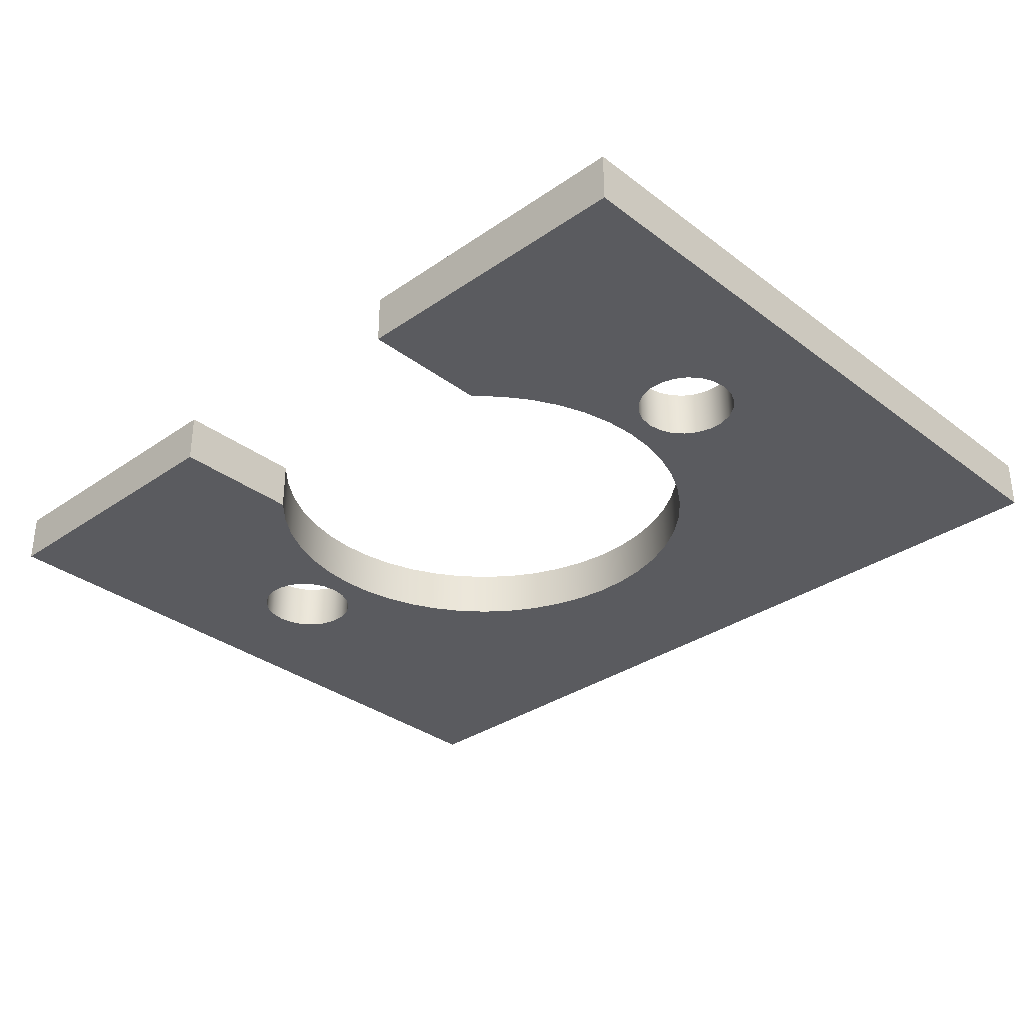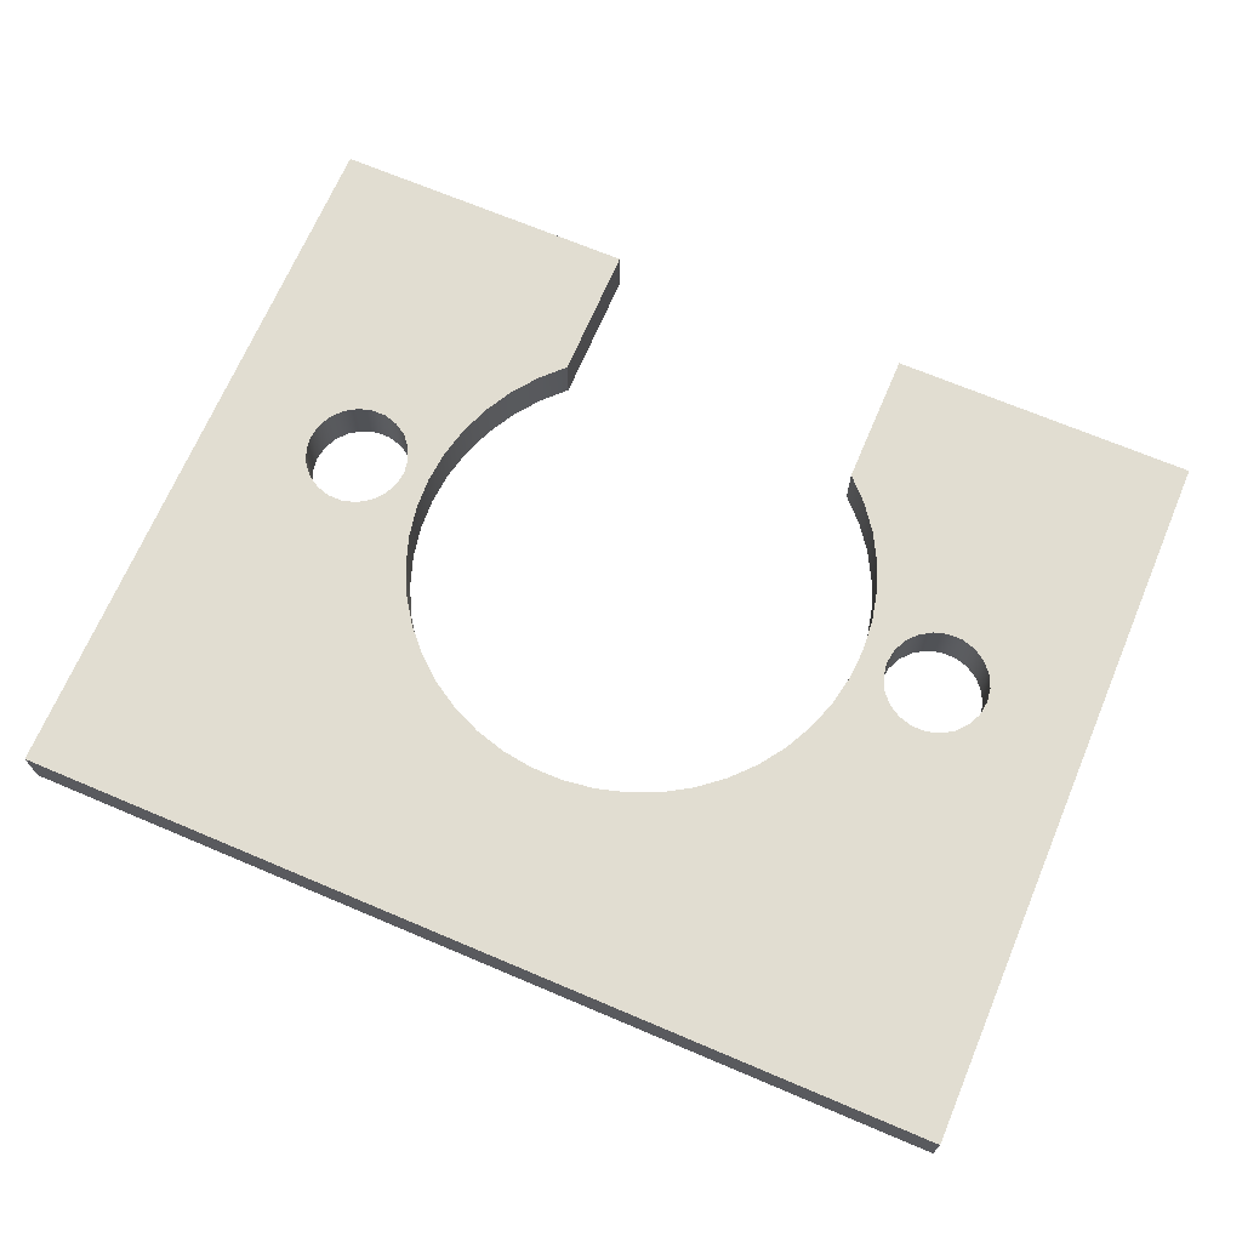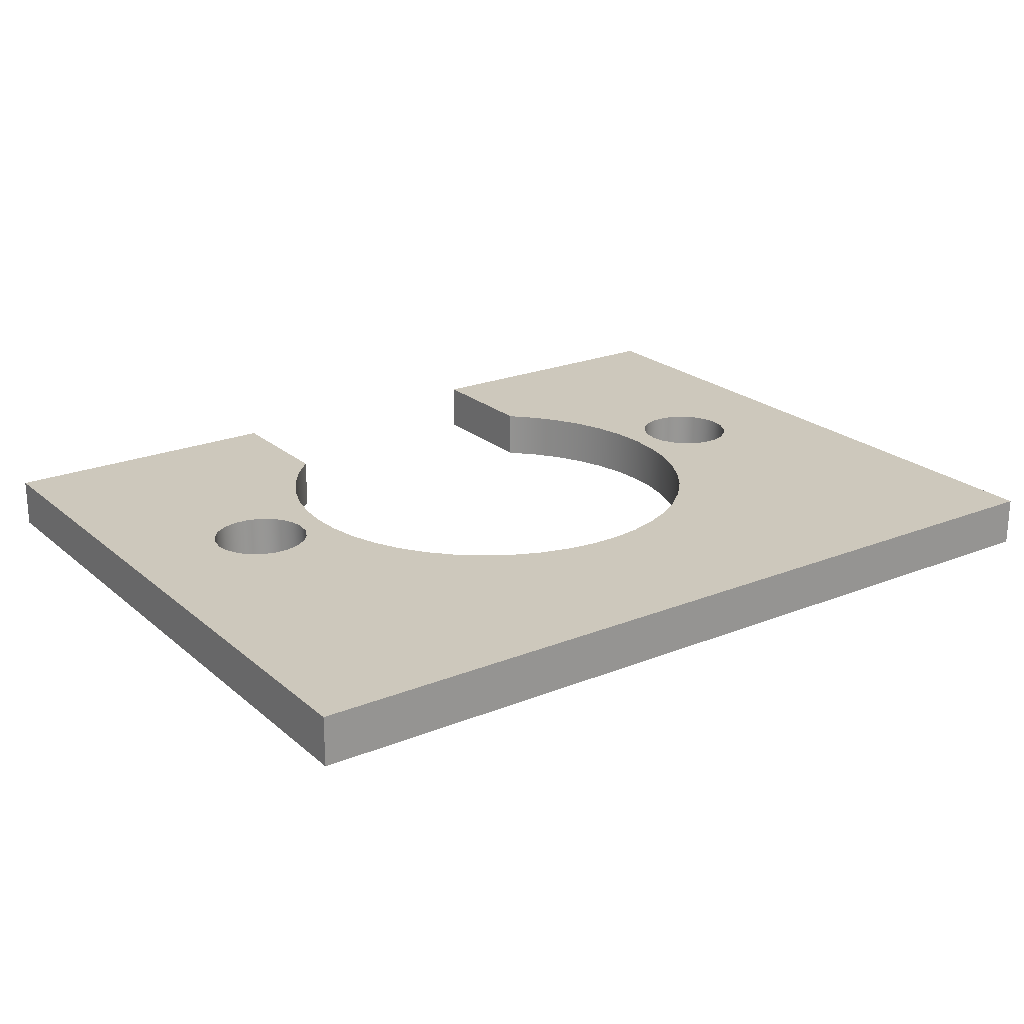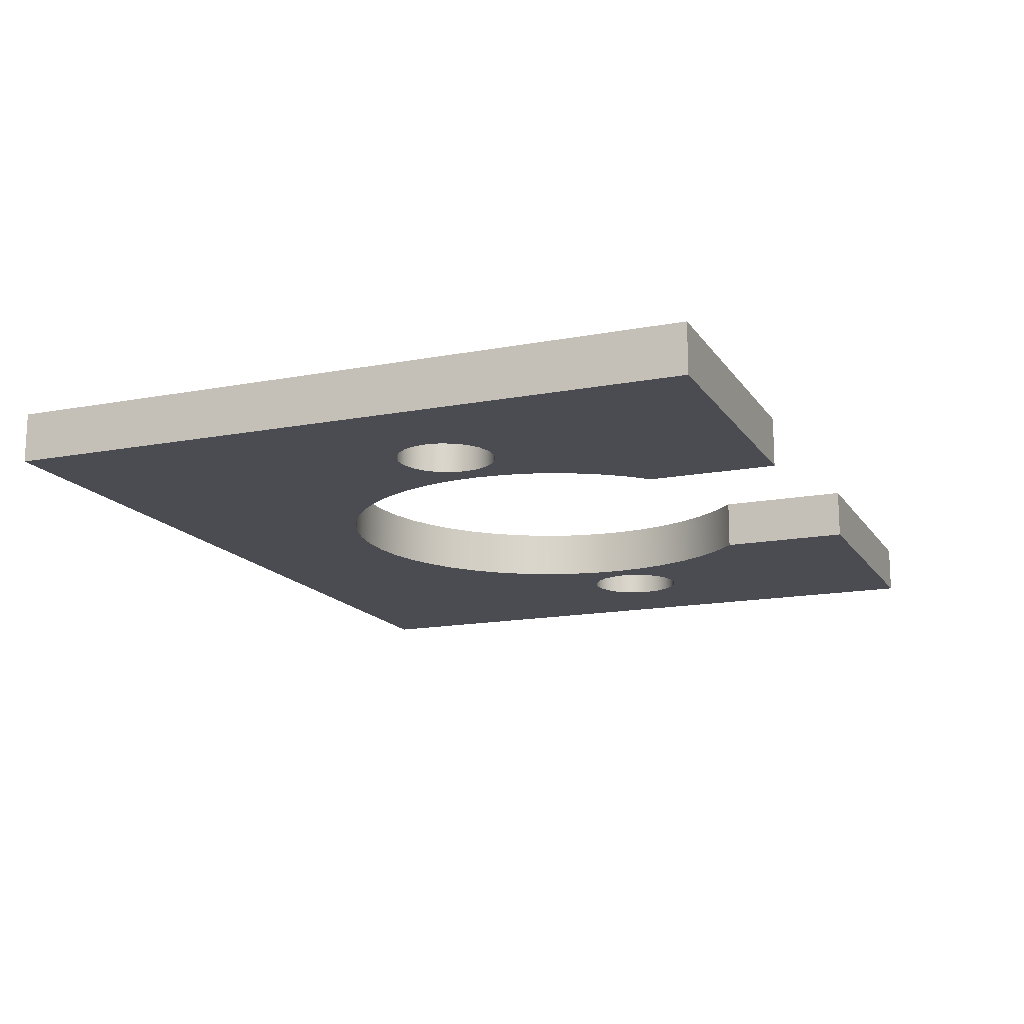
<metadata>
{"format":"obj","ext":"obj","renderer":"f3d","projection":"perspective","resolution":1024,"background":"white","views":[{"elev":-32.8,"azim":43.7,"up":"+Z"},{"elev":68.9,"azim":-157.0,"up":"+Z"},{"elev":22.2,"azim":145.0,"up":"+Z"},{"elev":-15.3,"azim":-67.9,"up":"+Z"}]}
</metadata>
<code>
v 1.905 -3.81 -0.3175
v 1.905 -3.81 0.3175
v 1.905 -2.13 0.3175
v 1.905 -2.13 -0.3175
v -4.445 3.663e-16 -0.3175
v -4.419 0.1789 -0.3175
v -4.344 0.3433 -0.3175
v -4.226 0.4799 -0.3175
v -4.074 0.5776 -0.3175
v -3.9 0.6285 -0.3175
v -3.72 0.6285 -0.3175
v -3.546 0.5776 -0.3175
v -3.394 0.4799 -0.3175
v -3.276 0.3433 -0.3175
v -3.201 0.1789 -0.3175
v -3.175 4.441e-16 -0.3175
v -3.201 -0.1789 -0.3175
v -3.276 -0.3433 -0.3175
v -3.394 -0.4799 -0.3175
v -3.546 -0.5776 -0.3175
v -3.72 -0.6285 -0.3175
v -3.9 -0.6285 -0.3175
v -4.074 -0.5776 -0.3175
v -4.226 -0.4799 -0.3175
v -4.344 -0.3433 -0.3175
v -4.419 -0.1789 -0.3175
v -4.445 3.663e-16 0.3175
v -4.419 -0.1789 0.3175
v -4.344 -0.3433 0.3175
v -4.226 -0.4799 0.3175
v -4.074 -0.5776 0.3175
v -3.9 -0.6285 0.3175
v -3.72 -0.6285 0.3175
v -3.546 -0.5776 0.3175
v -3.394 -0.4799 0.3175
v -3.276 -0.3433 0.3175
v -3.201 -0.1789 0.3175
v -3.175 4.441e-16 0.3175
v -3.201 0.1789 0.3175
v -3.276 0.3433 0.3175
v -3.394 0.4799 0.3175
v -3.546 0.5776 0.3175
v -3.72 0.6285 0.3175
v -3.9 0.6285 0.3175
v -4.074 0.5776 0.3175
v -4.226 0.4799 0.3175
v -4.344 0.3433 0.3175
v -4.419 0.1789 0.3175
v -4.445 3.663e-16 0.3175
v -4.445 3.663e-16 -0.3175
v 3.175 -4.79e-15 -0.3175
v 3.201 0.1789 -0.3175
v 3.276 0.3433 -0.3175
v 3.394 0.4799 -0.3175
v 3.546 0.5776 -0.3175
v 3.72 0.6285 -0.3175
v 3.9 0.6285 -0.3175
v 4.074 0.5776 -0.3175
v 4.226 0.4799 -0.3175
v 4.344 0.3433 -0.3175
v 4.419 0.1789 -0.3175
v 4.445 -4.712e-15 -0.3175
v 4.419 -0.1789 -0.3175
v 4.344 -0.3433 -0.3175
v 4.226 -0.4799 -0.3175
v 4.074 -0.5776 -0.3175
v 3.9 -0.6285 -0.3175
v 3.72 -0.6285 -0.3175
v 3.546 -0.5776 -0.3175
v 3.394 -0.4799 -0.3175
v 3.276 -0.3433 -0.3175
v 3.201 -0.1789 -0.3175
v 3.175 -4.79e-15 0.3175
v 3.201 -0.1789 0.3175
v 3.276 -0.3433 0.3175
v 3.394 -0.4799 0.3175
v 3.546 -0.5776 0.3175
v 3.72 -0.6285 0.3175
v 3.9 -0.6285 0.3175
v 4.074 -0.5776 0.3175
v 4.226 -0.4799 0.3175
v 4.344 -0.3433 0.3175
v 4.419 -0.1789 0.3175
v 4.445 -4.712e-15 0.3175
v 4.419 0.1789 0.3175
v 4.344 0.3433 0.3175
v 4.226 0.4799 0.3175
v 4.074 0.5776 0.3175
v 3.9 0.6285 0.3175
v 3.72 0.6285 0.3175
v 3.546 0.5776 0.3175
v 3.394 0.4799 0.3175
v 3.276 0.3433 0.3175
v 3.201 0.1789 0.3175
v 3.175 -4.79e-15 0.3175
v 3.175 -4.79e-15 -0.3175
v -1.905 -3.81 -0.3175
v -1.905 -3.81 0.3175
v -5.715 -3.81 0.3175
v -5.715 -3.81 -0.3175
v -5.715 5.08 -0.3175
v -5.715 5.08 0.3175
v 5.715 5.08 0.3175
v 5.715 5.08 -0.3175
v 3.175 -4.79e-15 0.3175
v 3.201 0.1789 0.3175
v 3.276 0.3433 0.3175
v 3.394 0.4799 0.3175
v 3.546 0.5776 0.3175
v 3.72 0.6285 0.3175
v 3.9 0.6285 0.3175
v 4.074 0.5776 0.3175
v 4.226 0.4799 0.3175
v 4.344 0.3433 0.3175
v 4.419 0.1789 0.3175
v 4.445 -4.712e-15 0.3175
v 4.419 -0.1789 0.3175
v 4.344 -0.3433 0.3175
v 4.226 -0.4799 0.3175
v 4.074 -0.5776 0.3175
v 3.9 -0.6285 0.3175
v 3.72 -0.6285 0.3175
v 3.546 -0.5776 0.3175
v 3.394 -0.4799 0.3175
v 3.276 -0.3433 0.3175
v 3.201 -0.1789 0.3175
v -4.445 3.663e-16 0.3175
v -4.419 0.1789 0.3175
v -4.344 0.3433 0.3175
v -4.226 0.4799 0.3175
v -4.074 0.5776 0.3175
v -3.9 0.6285 0.3175
v -3.72 0.6285 0.3175
v -3.546 0.5776 0.3175
v -3.394 0.4799 0.3175
v -3.276 0.3433 0.3175
v -3.201 0.1789 0.3175
v -3.175 4.441e-16 0.3175
v -3.201 -0.1789 0.3175
v -3.276 -0.3433 0.3175
v -3.394 -0.4799 0.3175
v -3.546 -0.5776 0.3175
v -3.72 -0.6285 0.3175
v -3.9 -0.6285 0.3175
v -4.074 -0.5776 0.3175
v -4.226 -0.4799 0.3175
v -4.344 -0.3433 0.3175
v -4.419 -0.1789 0.3175
v 1.905 -3.81 0.3175
v 5.715 -3.81 0.3175
v 5.715 5.08 0.3175
v -5.715 5.08 0.3175
v -5.715 -3.81 0.3175
v -1.905 -3.81 0.3175
v -1.905 -2.13 0.3175
v -2.18 -1.848 0.3175
v -2.413 -1.531 0.3175
v -2.6 -1.185 0.3175
v -2.738 -0.8165 0.3175
v -2.825 -0.4326 0.3175
v -2.857 -0.04041 0.3175
v -2.836 0.3525 0.3175
v -2.76 0.7387 0.3175
v -2.633 1.111 0.3175
v -2.455 1.462 0.3175
v -2.231 1.786 0.3175
v -1.964 2.075 0.3175
v -1.661 2.325 0.3175
v -1.326 2.531 0.3175
v -0.9652 2.69 0.3175
v -0.5865 2.797 0.3175
v -0.1968 2.851 0.3175
v 0.1968 2.851 0.3175
v 0.5865 2.797 0.3175
v 0.9652 2.69 0.3175
v 1.326 2.531 0.3175
v 1.661 2.325 0.3175
v 1.964 2.075 0.3175
v 2.231 1.786 0.3175
v 2.455 1.462 0.3175
v 2.633 1.111 0.3175
v 2.76 0.7387 0.3175
v 2.836 0.3525 0.3175
v 2.857 -0.04041 0.3175
v 2.825 -0.4326 0.3175
v 2.738 -0.8165 0.3175
v 2.6 -1.185 0.3175
v 2.413 -1.531 0.3175
v 2.18 -1.848 0.3175
v 1.905 -2.13 0.3175
v -1.905 -2.13 -0.3175
v -1.905 -2.13 0.3175
v -1.905 -3.81 0.3175
v -1.905 -3.81 -0.3175
v -5.715 -3.81 -0.3175
v -5.715 -3.81 0.3175
v -5.715 5.08 0.3175
v -5.715 5.08 -0.3175
v 5.715 -3.81 -0.3175
v 5.715 -3.81 0.3175
v 1.905 -3.81 0.3175
v 1.905 -3.81 -0.3175
v 5.715 5.08 -0.3175
v 5.715 5.08 0.3175
v 5.715 -3.81 0.3175
v 5.715 -3.81 -0.3175
v 1.905 -2.13 -0.3175
v 1.905 -2.13 0.3175
v 2.18 -1.848 0.3175
v 2.413 -1.531 0.3175
v 2.6 -1.185 0.3175
v 2.738 -0.8165 0.3175
v 2.825 -0.4326 0.3175
v 2.857 -0.04041 0.3175
v 2.836 0.3525 0.3175
v 2.76 0.7387 0.3175
v 2.633 1.111 0.3175
v 2.455 1.462 0.3175
v 2.231 1.786 0.3175
v 1.964 2.075 0.3175
v 1.661 2.325 0.3175
v 1.326 2.531 0.3175
v 0.9652 2.69 0.3175
v 0.5865 2.797 0.3175
v 0.1968 2.851 0.3175
v -0.1968 2.851 0.3175
v -0.5865 2.797 0.3175
v -0.9652 2.69 0.3175
v -1.326 2.531 0.3175
v -1.661 2.325 0.3175
v -1.964 2.075 0.3175
v -2.231 1.786 0.3175
v -2.455 1.462 0.3175
v -2.633 1.111 0.3175
v -2.76 0.7387 0.3175
v -2.836 0.3525 0.3175
v -2.857 -0.04041 0.3175
v -2.825 -0.4326 0.3175
v -2.738 -0.8165 0.3175
v -2.6 -1.185 0.3175
v -2.413 -1.531 0.3175
v -2.18 -1.848 0.3175
v -1.905 -2.13 0.3175
v -1.905 -2.13 -0.3175
v -2.18 -1.848 -0.3175
v -2.413 -1.531 -0.3175
v -2.6 -1.185 -0.3175
v -2.738 -0.8165 -0.3175
v -2.825 -0.4326 -0.3175
v -2.857 -0.04041 -0.3175
v -2.836 0.3525 -0.3175
v -2.76 0.7387 -0.3175
v -2.633 1.111 -0.3175
v -2.455 1.462 -0.3175
v -2.231 1.786 -0.3175
v -1.964 2.075 -0.3175
v -1.661 2.325 -0.3175
v -1.326 2.531 -0.3175
v -0.9652 2.69 -0.3175
v -0.5865 2.797 -0.3175
v -0.1968 2.851 -0.3175
v 0.1968 2.851 -0.3175
v 0.5865 2.797 -0.3175
v 0.9652 2.69 -0.3175
v 1.326 2.531 -0.3175
v 1.661 2.325 -0.3175
v 1.964 2.075 -0.3175
v 2.231 1.786 -0.3175
v 2.455 1.462 -0.3175
v 2.633 1.111 -0.3175
v 2.76 0.7387 -0.3175
v 2.836 0.3525 -0.3175
v 2.857 -0.04041 -0.3175
v 2.825 -0.4326 -0.3175
v 2.738 -0.8165 -0.3175
v 2.6 -1.185 -0.3175
v 2.413 -1.531 -0.3175
v 2.18 -1.848 -0.3175
v 3.175 -4.79e-15 -0.3175
v 3.201 -0.1789 -0.3175
v 3.276 -0.3433 -0.3175
v 3.394 -0.4799 -0.3175
v 3.546 -0.5776 -0.3175
v 3.72 -0.6285 -0.3175
v 3.9 -0.6285 -0.3175
v 4.074 -0.5776 -0.3175
v 4.226 -0.4799 -0.3175
v 4.344 -0.3433 -0.3175
v 4.419 -0.1789 -0.3175
v 4.445 -4.712e-15 -0.3175
v 4.419 0.1789 -0.3175
v 4.344 0.3433 -0.3175
v 4.226 0.4799 -0.3175
v 4.074 0.5776 -0.3175
v 3.9 0.6285 -0.3175
v 3.72 0.6285 -0.3175
v 3.546 0.5776 -0.3175
v 3.394 0.4799 -0.3175
v 3.276 0.3433 -0.3175
v 3.201 0.1789 -0.3175
v -4.445 3.663e-16 -0.3175
v -4.419 -0.1789 -0.3175
v -4.344 -0.3433 -0.3175
v -4.226 -0.4799 -0.3175
v -4.074 -0.5776 -0.3175
v -3.9 -0.6285 -0.3175
v -3.72 -0.6285 -0.3175
v -3.546 -0.5776 -0.3175
v -3.394 -0.4799 -0.3175
v -3.276 -0.3433 -0.3175
v -3.201 -0.1789 -0.3175
v -3.175 4.441e-16 -0.3175
v -3.201 0.1789 -0.3175
v -3.276 0.3433 -0.3175
v -3.394 0.4799 -0.3175
v -3.546 0.5776 -0.3175
v -3.72 0.6285 -0.3175
v -3.9 0.6285 -0.3175
v -4.074 0.5776 -0.3175
v -4.226 0.4799 -0.3175
v -4.344 0.3433 -0.3175
v -4.419 0.1789 -0.3175
v 5.715 -3.81 -0.3175
v 1.905 -3.81 -0.3175
v 1.905 -2.13 -0.3175
v 2.18 -1.848 -0.3175
v 2.413 -1.531 -0.3175
v 2.6 -1.185 -0.3175
v 2.738 -0.8165 -0.3175
v 2.825 -0.4326 -0.3175
v 2.857 -0.04041 -0.3175
v 2.836 0.3525 -0.3175
v 2.76 0.7387 -0.3175
v 2.633 1.111 -0.3175
v 2.455 1.462 -0.3175
v 2.231 1.786 -0.3175
v 1.964 2.075 -0.3175
v 1.661 2.325 -0.3175
v 1.326 2.531 -0.3175
v 0.9652 2.69 -0.3175
v 0.5865 2.797 -0.3175
v 0.1968 2.851 -0.3175
v -0.1968 2.851 -0.3175
v -0.5865 2.797 -0.3175
v -0.9652 2.69 -0.3175
v -1.326 2.531 -0.3175
v -1.661 2.325 -0.3175
v -1.964 2.075 -0.3175
v -2.231 1.786 -0.3175
v -2.455 1.462 -0.3175
v -2.633 1.111 -0.3175
v -2.76 0.7387 -0.3175
v -2.836 0.3525 -0.3175
v -2.857 -0.04041 -0.3175
v -2.825 -0.4326 -0.3175
v -2.738 -0.8165 -0.3175
v -2.6 -1.185 -0.3175
v -2.413 -1.531 -0.3175
v -2.18 -1.848 -0.3175
v -1.905 -2.13 -0.3175
v -1.905 -3.81 -0.3175
v -5.715 -3.81 -0.3175
v -5.715 5.08 -0.3175
v 5.715 5.08 -0.3175
f 2 3 1
f 1 3 4
f 6 48 5
f 5 48 49
f 50 27 26
f 26 27 28
f 26 28 29
f 6 7 48
f 48 7 47
f 47 7 8
f 47 8 46
f 46 8 9
f 46 9 45
f 45 9 10
f 45 10 44
f 44 10 11
f 44 11 43
f 43 11 12
f 43 12 42
f 42 12 13
f 42 13 41
f 41 13 14
f 41 14 40
f 40 14 15
f 40 15 39
f 39 15 16
f 39 16 38
f 38 16 17
f 38 17 37
f 37 17 18
f 37 18 36
f 36 18 19
f 36 19 35
f 35 19 20
f 35 20 34
f 34 20 21
f 34 21 33
f 33 21 22
f 33 22 32
f 32 22 23
f 32 23 31
f 31 23 24
f 31 24 30
f 30 24 25
f 30 25 29
f 29 25 26
f 52 94 51
f 51 94 95
f 96 73 72
f 72 73 74
f 72 74 75
f 52 53 94
f 94 53 93
f 93 53 54
f 93 54 92
f 92 54 55
f 92 55 91
f 91 55 56
f 91 56 90
f 90 56 57
f 90 57 89
f 89 57 58
f 89 58 88
f 88 58 59
f 88 59 87
f 87 59 60
f 87 60 86
f 86 60 61
f 86 61 85
f 85 61 62
f 85 62 84
f 84 62 63
f 84 63 83
f 83 63 64
f 83 64 82
f 82 64 65
f 82 65 81
f 81 65 66
f 81 66 80
f 80 66 67
f 80 67 79
f 79 67 68
f 79 68 78
f 78 68 69
f 78 69 77
f 77 69 70
f 77 70 76
f 76 70 71
f 76 71 75
f 75 71 72
f 98 99 97
f 97 99 100
f 102 103 101
f 101 103 104
f 126 105 184
f 184 105 106
f 184 106 183
f 183 106 107
f 183 107 182
f 182 107 108
f 182 108 109
f 182 109 181
f 181 109 110
f 181 110 180
f 180 110 111
f 180 111 179
f 179 111 151
f 179 151 178
f 178 151 177
f 177 151 176
f 176 151 175
f 175 151 174
f 174 151 173
f 173 151 152
f 173 152 172
f 172 152 171
f 171 152 170
f 170 152 169
f 169 152 168
f 168 152 167
f 167 152 166
f 166 152 132
f 166 132 165
f 165 132 133
f 165 133 164
f 164 133 134
f 164 134 163
f 163 134 135
f 163 135 136
f 111 112 151
f 151 112 113
f 151 113 114
f 114 115 151
f 151 115 116
f 151 116 150
f 150 116 117
f 150 117 118
f 118 119 150
f 150 119 120
f 150 120 121
f 122 187 121
f 121 187 188
f 121 188 150
f 150 188 189
f 150 189 149
f 149 189 190
f 122 123 187
f 187 123 186
f 186 123 124
f 186 124 185
f 185 124 125
f 185 125 126
f 185 126 184
f 128 152 127
f 127 152 153
f 127 153 148
f 148 153 147
f 147 153 146
f 146 153 145
f 145 153 144
f 144 153 157
f 144 157 158
f 128 129 152
f 152 129 130
f 152 130 131
f 131 132 152
f 163 136 162
f 162 136 137
f 162 137 161
f 161 137 138
f 161 138 139
f 161 139 160
f 160 139 140
f 160 140 141
f 160 141 159
f 159 141 142
f 159 142 158
f 158 142 143
f 158 143 144
f 157 153 156
f 156 153 154
f 156 154 155
f 192 193 191
f 191 193 194
f 196 197 195
f 195 197 198
f 200 201 199
f 199 201 202
f 204 205 203
f 203 205 206
f 207 208 278
f 278 208 209
f 278 209 277
f 277 209 210
f 277 210 276
f 276 210 211
f 276 211 275
f 275 211 212
f 275 212 274
f 274 212 213
f 274 213 273
f 273 213 214
f 273 214 272
f 272 214 215
f 272 215 271
f 271 215 216
f 271 216 270
f 270 216 217
f 270 217 269
f 269 217 218
f 269 218 268
f 268 218 219
f 268 219 267
f 267 219 220
f 267 220 266
f 266 220 221
f 266 221 265
f 265 221 222
f 265 222 264
f 264 222 223
f 264 223 263
f 263 223 224
f 263 224 262
f 262 224 225
f 262 225 261
f 261 225 226
f 261 226 260
f 260 226 227
f 260 227 259
f 259 227 228
f 259 228 258
f 258 228 229
f 258 229 257
f 257 229 230
f 257 230 256
f 256 230 231
f 256 231 255
f 255 231 232
f 255 232 254
f 254 232 233
f 254 233 253
f 253 233 234
f 253 234 252
f 252 234 235
f 252 235 251
f 251 235 236
f 251 236 250
f 250 236 237
f 250 237 249
f 249 237 238
f 249 238 248
f 248 238 239
f 248 239 247
f 247 239 240
f 247 240 246
f 246 240 241
f 246 241 245
f 245 241 242
f 245 242 244
f 244 242 243
f 300 279 331
f 331 279 280
f 331 280 330
f 330 280 281
f 330 281 282
f 330 282 329
f 329 282 283
f 329 283 328
f 328 283 284
f 328 284 285
f 286 323 285
f 285 323 327
f 285 327 328
f 286 287 323
f 323 287 288
f 323 288 289
f 289 290 323
f 323 290 364
f 364 290 291
f 364 291 292
f 292 293 364
f 364 293 294
f 364 294 295
f 296 335 295
f 295 335 336
f 295 336 364
f 364 336 337
f 364 337 338
f 335 296 334
f 334 296 297
f 334 297 333
f 333 297 298
f 333 298 299
f 333 299 332
f 332 299 300
f 332 300 331
f 302 362 301
f 301 362 363
f 301 363 322
f 322 363 321
f 321 363 320
f 320 363 319
f 319 363 318
f 318 363 349
f 318 349 350
f 302 303 362
f 362 303 304
f 362 304 305
f 305 306 362
f 362 306 358
f 362 358 359
f 358 306 357
f 357 306 307
f 357 307 308
f 357 308 356
f 356 308 309
f 356 309 355
f 355 309 310
f 355 310 311
f 355 311 354
f 354 311 312
f 354 312 313
f 354 313 353
f 353 313 314
f 353 314 352
f 352 314 315
f 352 315 316
f 352 316 351
f 351 316 317
f 351 317 350
f 350 317 318
f 327 323 326
f 326 323 324
f 326 324 325
f 338 339 364
f 364 339 340
f 364 340 341
f 341 342 364
f 364 342 343
f 364 343 363
f 363 343 344
f 363 344 345
f 345 346 363
f 363 346 347
f 363 347 348
f 348 349 363
f 360 361 359
f 359 361 362

</code>
